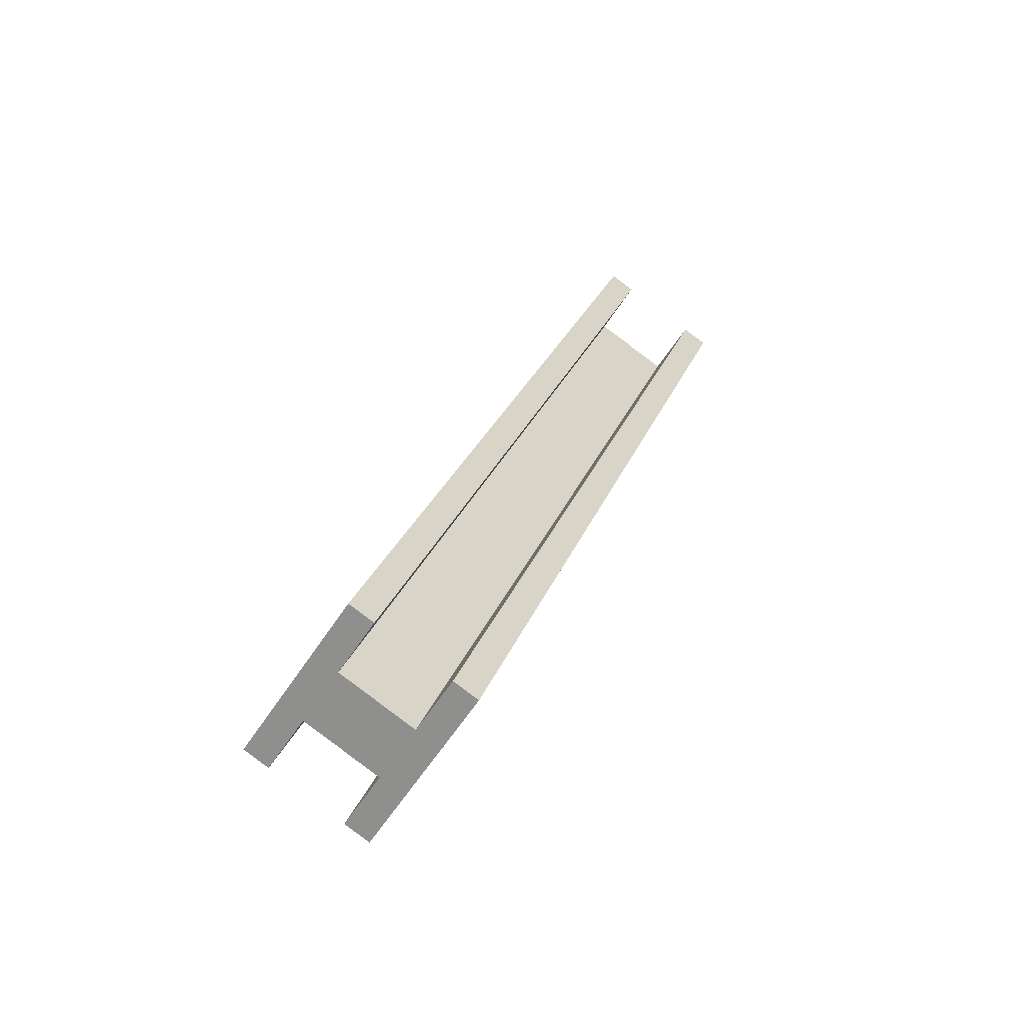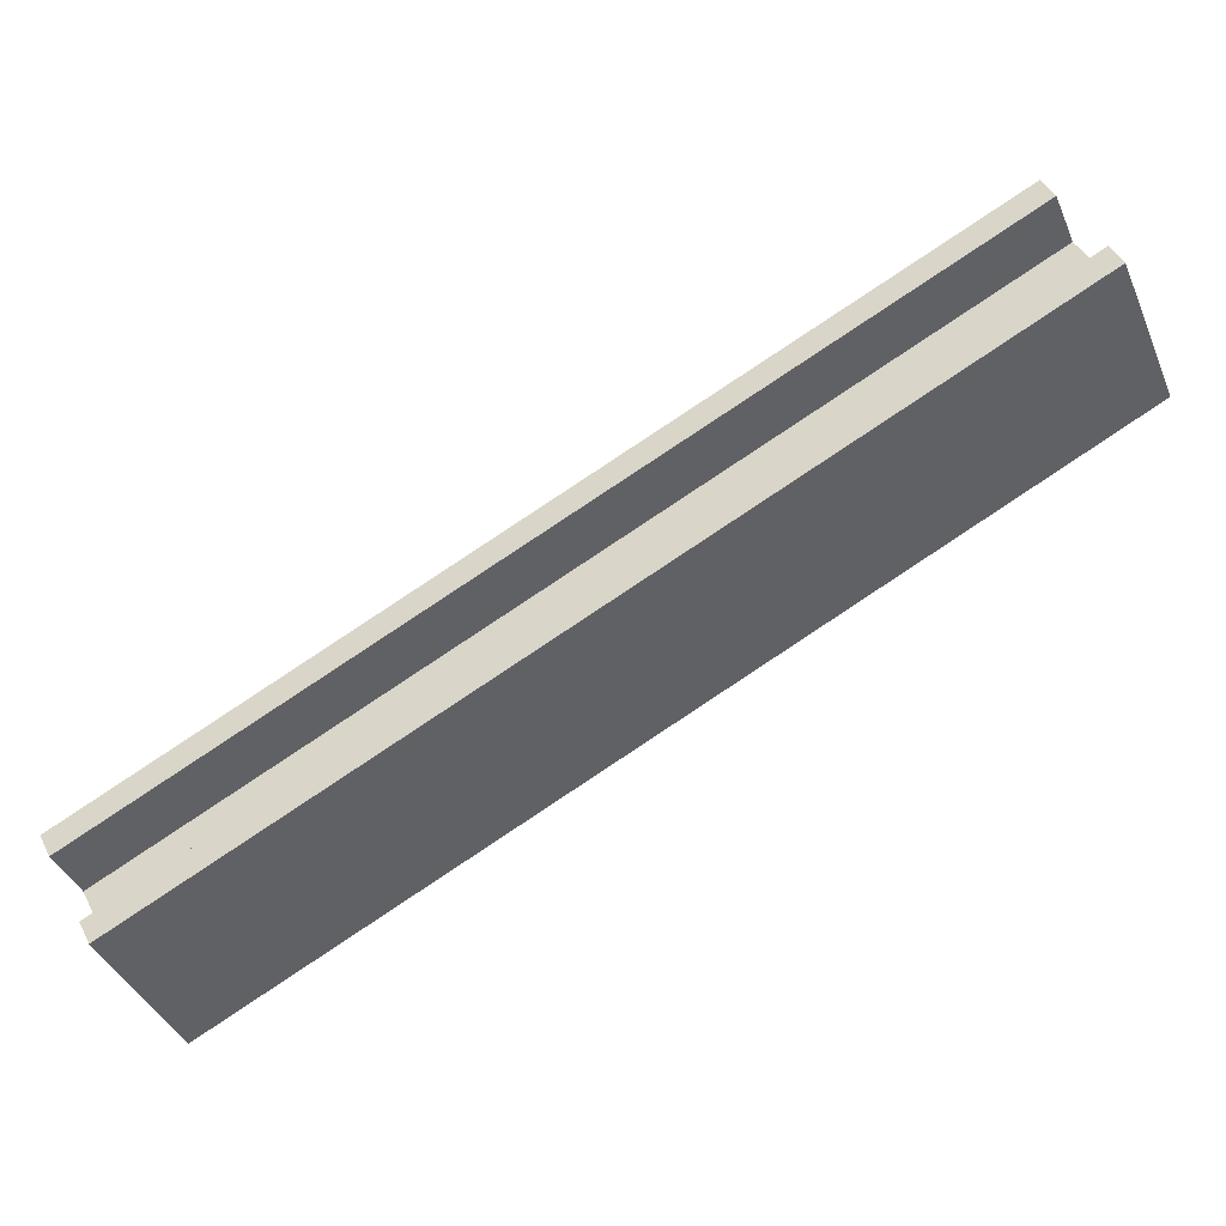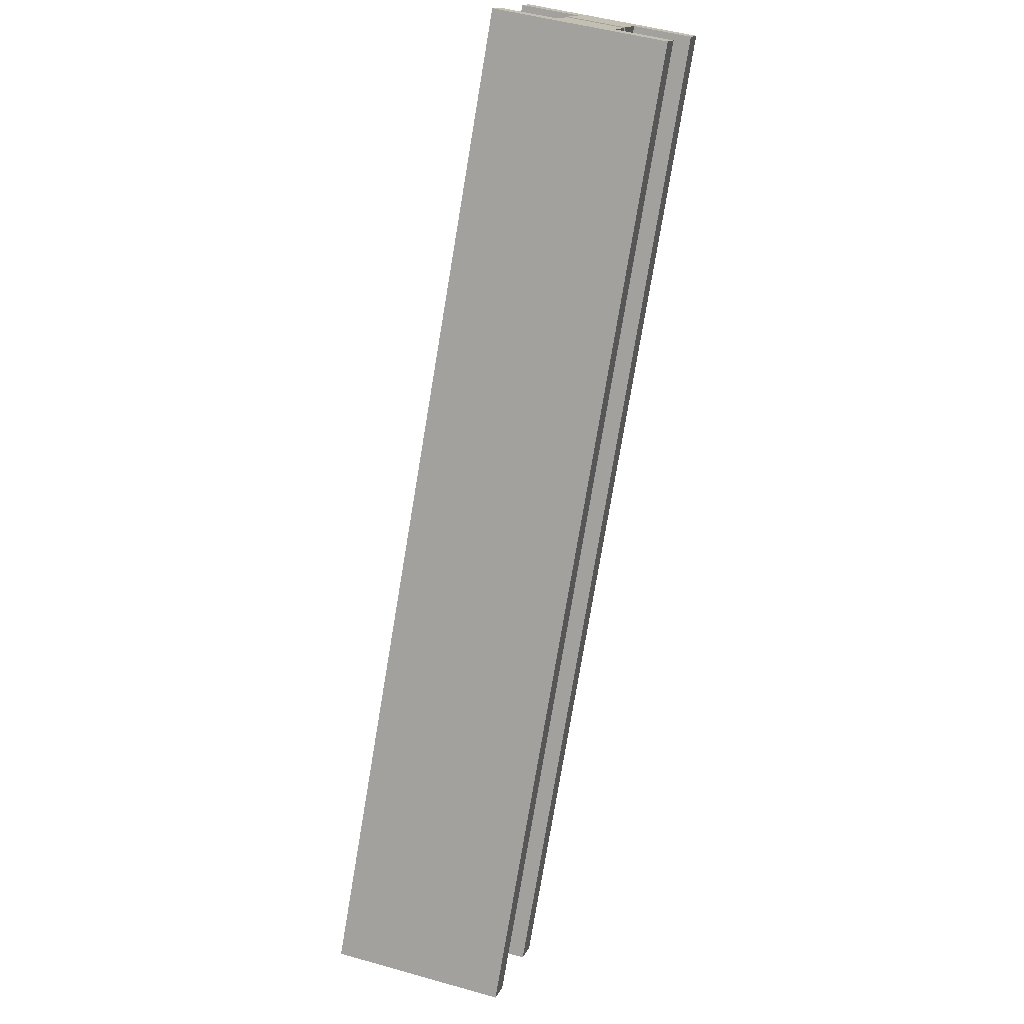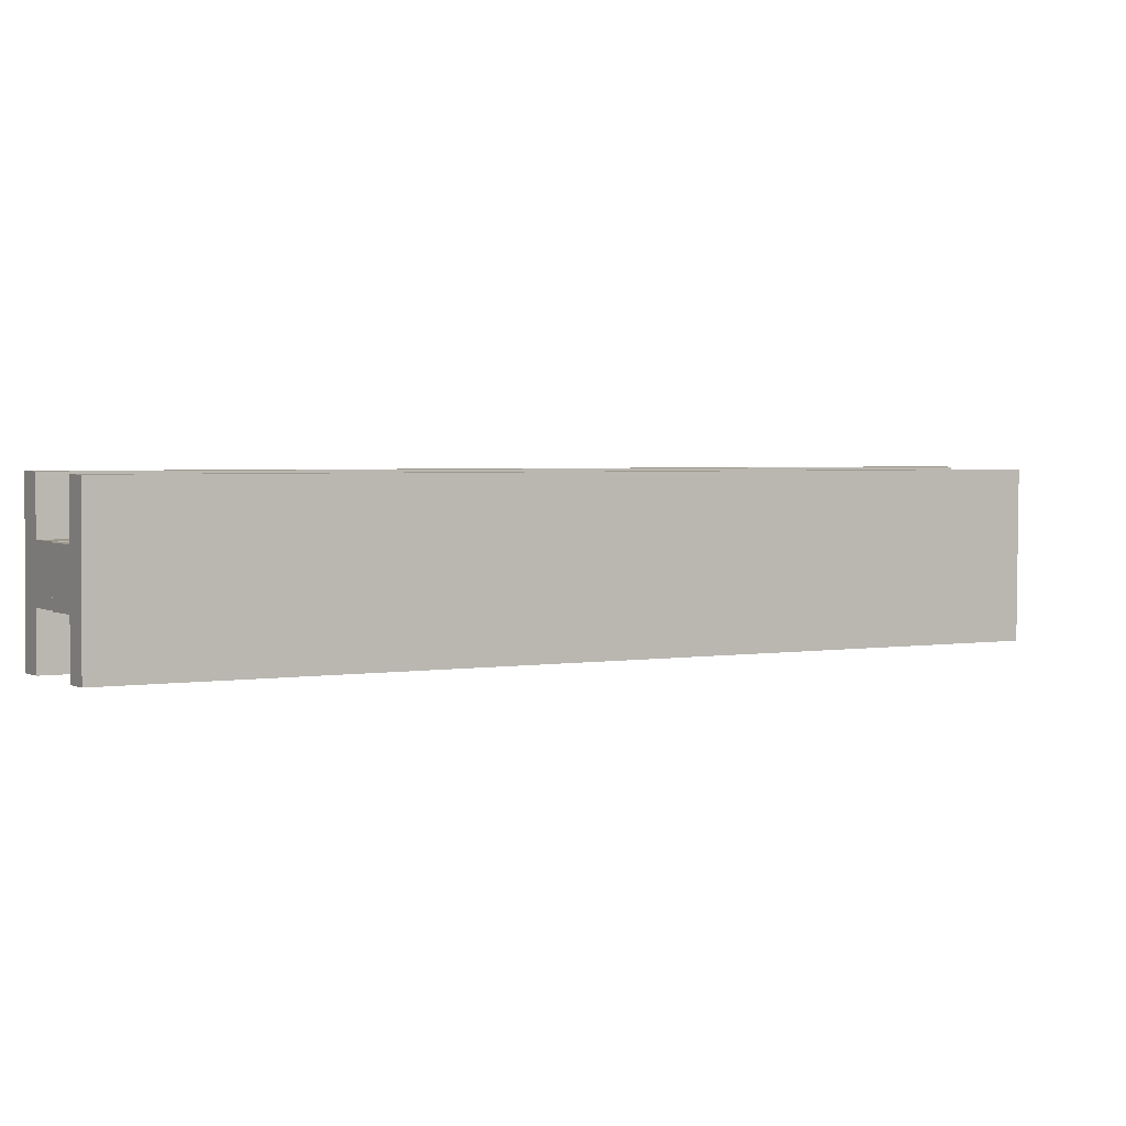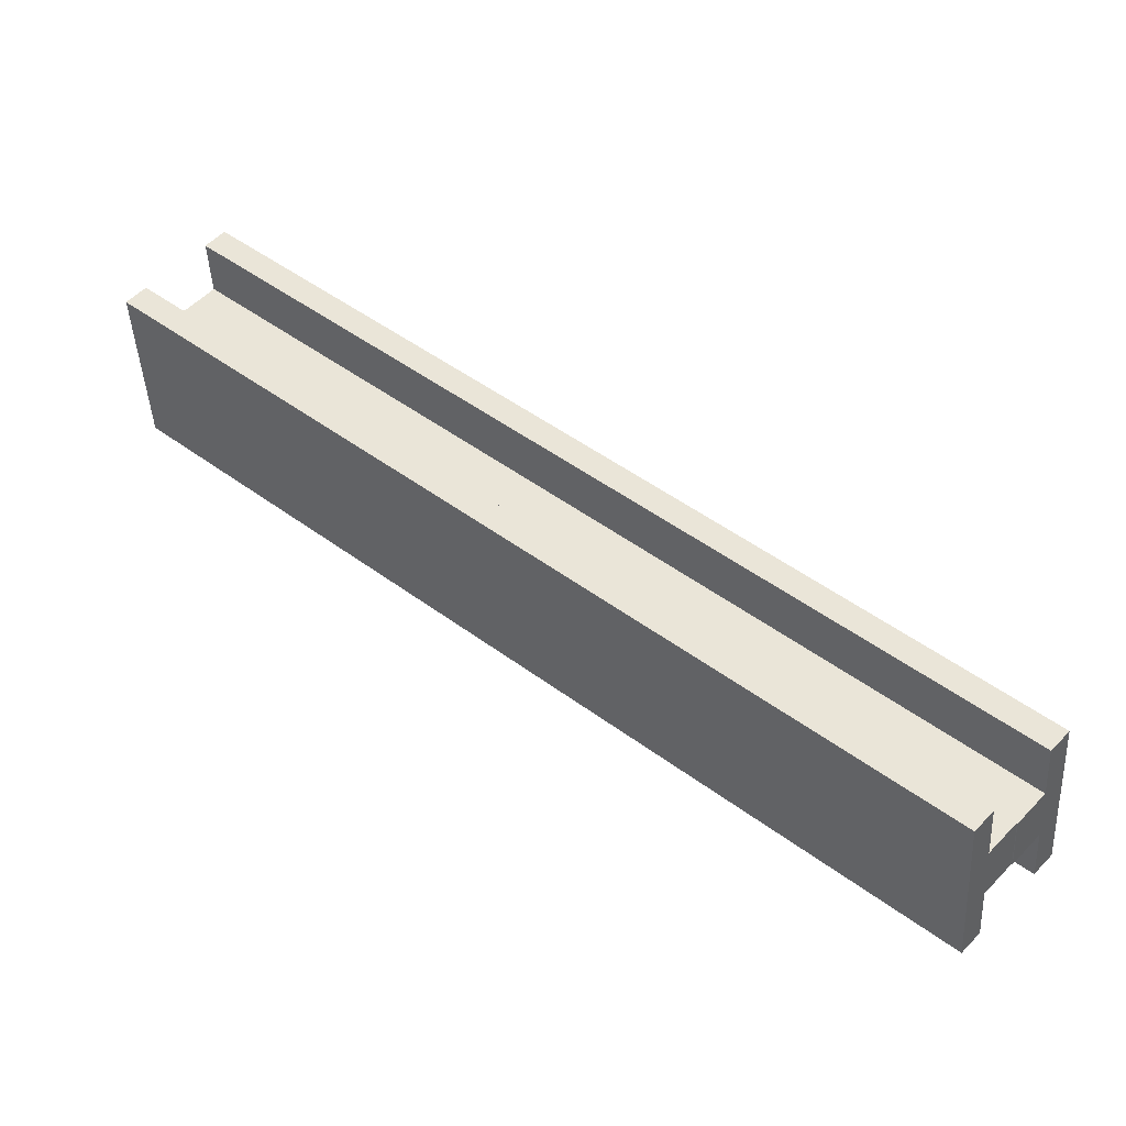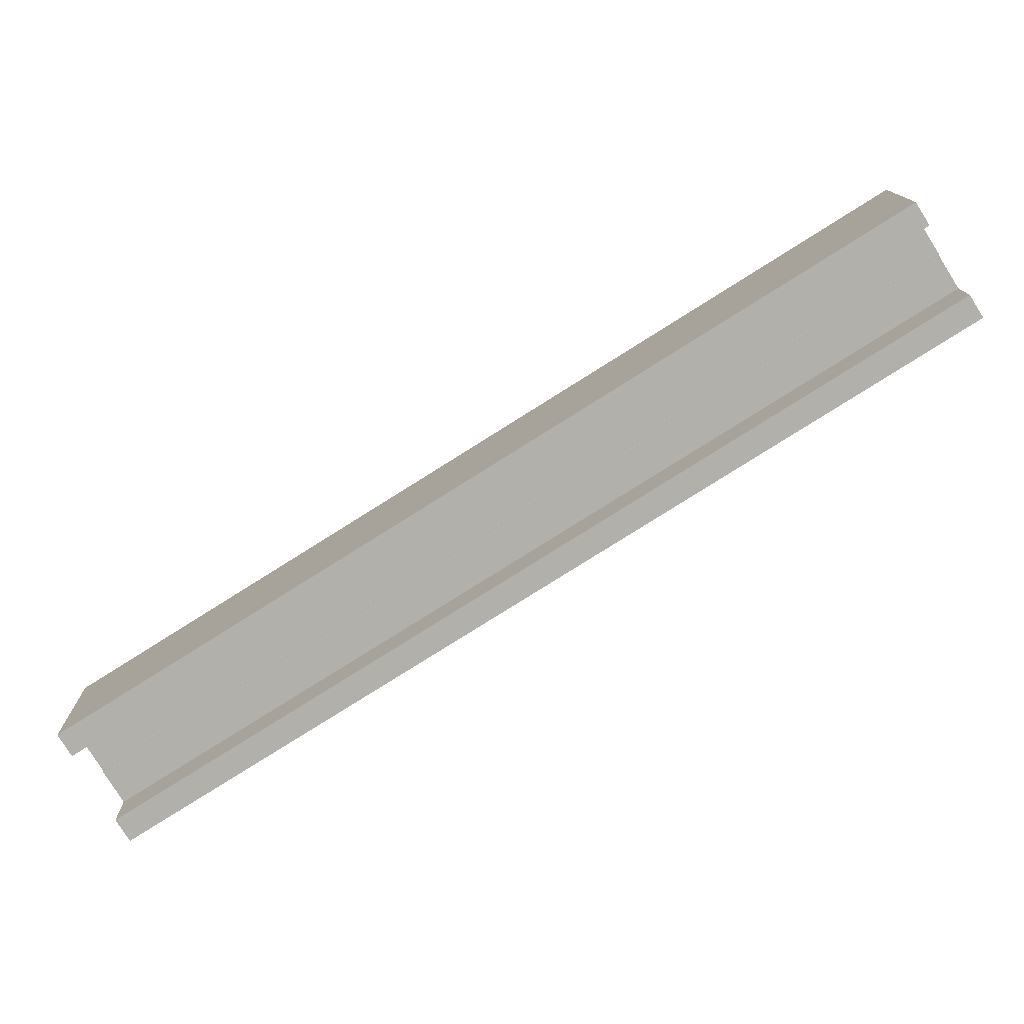
<metadata>
{"format":"obj","ext":"obj","renderer":"f3d","projection":"perspective","resolution":1024,"background":"white","views":[{"elev":-13.1,"azim":-109.3,"up":"+Z"},{"elev":2.8,"azim":-40.5,"up":"+Z"},{"elev":-43.5,"azim":-140.1,"up":"+Y"},{"elev":74.8,"azim":-49.9,"up":"+Y"},{"elev":-79.2,"azim":116.9,"up":"+Z"},{"elev":29.9,"azim":129.0,"up":"+Y"}]}
</metadata>
<code>
v 4.784 0.3129 6.945
v 5.085 0.4419 6.695
v 4.793 0.3632 6.981
v 5.093 0.4922 6.731
v 3.201 1.555 5.681
v 3.502 1.684 5.432
v 3.193 1.505 5.645
v 3.493 1.634 5.396
v 3.393 1.591 5.479
v 4.985 0.3989 6.778
v 4.993 0.4492 6.814
v 3.402 1.641 5.515
v 3.293 1.548 5.562
v 4.884 0.3559 6.862
v 4.893 0.4062 6.898
v 3.301 1.598 5.598
v 3.281 1.472 5.508
v 3.381 1.515 5.425
v 4.972 0.3232 6.724
v 4.872 0.2802 6.807
v 3.17 1.353 5.537
v 3.471 1.482 5.287
v 3.162 1.303 5.501
v 3.463 1.432 5.251
v 4.753 0.1107 6.8
v 5.054 0.2397 6.551
v 4.762 0.161 6.836
v 5.062 0.29 6.587
v 4.962 0.247 6.67
v 3.371 1.439 5.37
v 3.362 1.389 5.334
v 4.954 0.1967 6.634
v 4.862 0.204 6.753
v 3.271 1.396 5.454
v 3.262 1.346 5.418
v 4.854 0.1537 6.717
v 4.874 0.2798 6.807
v 4.974 0.3228 6.724
v 3.383 1.515 5.425
v 3.283 1.472 5.508
g pCube17
f 1 14 15 3
f 3 15 16 5
f 5 16 13 7
f 7 13 14 1
f 2 8 6 4
f 7 1 3 5
f 9 8 2 10
f 11 10 2 4
f 12 11 4 6
f 9 12 6 8
f 17 18 19 20
f 15 14 10 11
f 16 15 11 12
f 13 16 12 9
f 13 9 18 17
f 9 10 19 18
f 10 14 20 19
f 14 13 17 20
f 21 34 35 23
f 23 35 36 25
f 25 36 33 27
f 27 33 34 21
f 22 28 26 24
f 27 21 23 25
f 29 28 22 30
f 31 30 22 24
f 32 31 24 26
f 29 32 26 28
f 37 38 39 40
f 35 34 30 31
f 36 35 31 32
f 33 36 32 29
f 33 29 38 37
f 29 30 39 38
f 30 34 40 39
f 34 33 37 40

</code>
